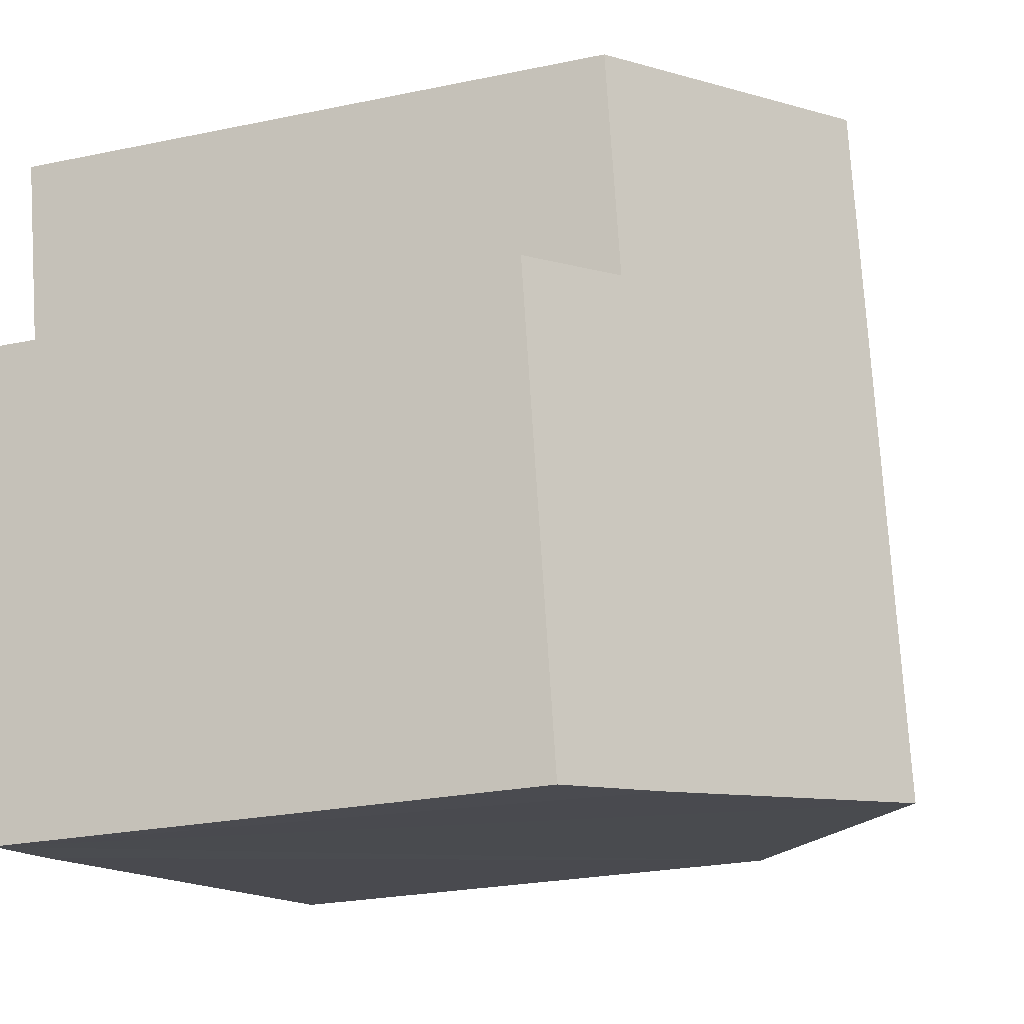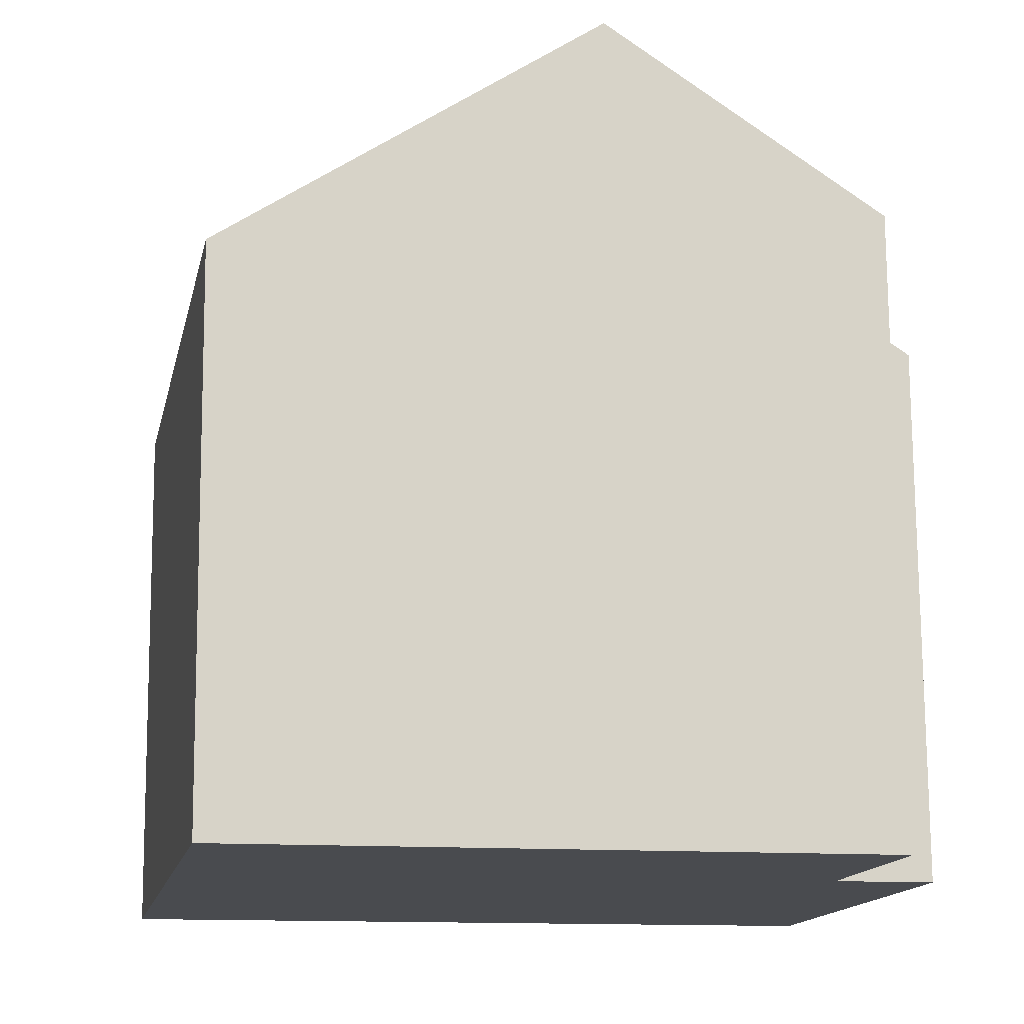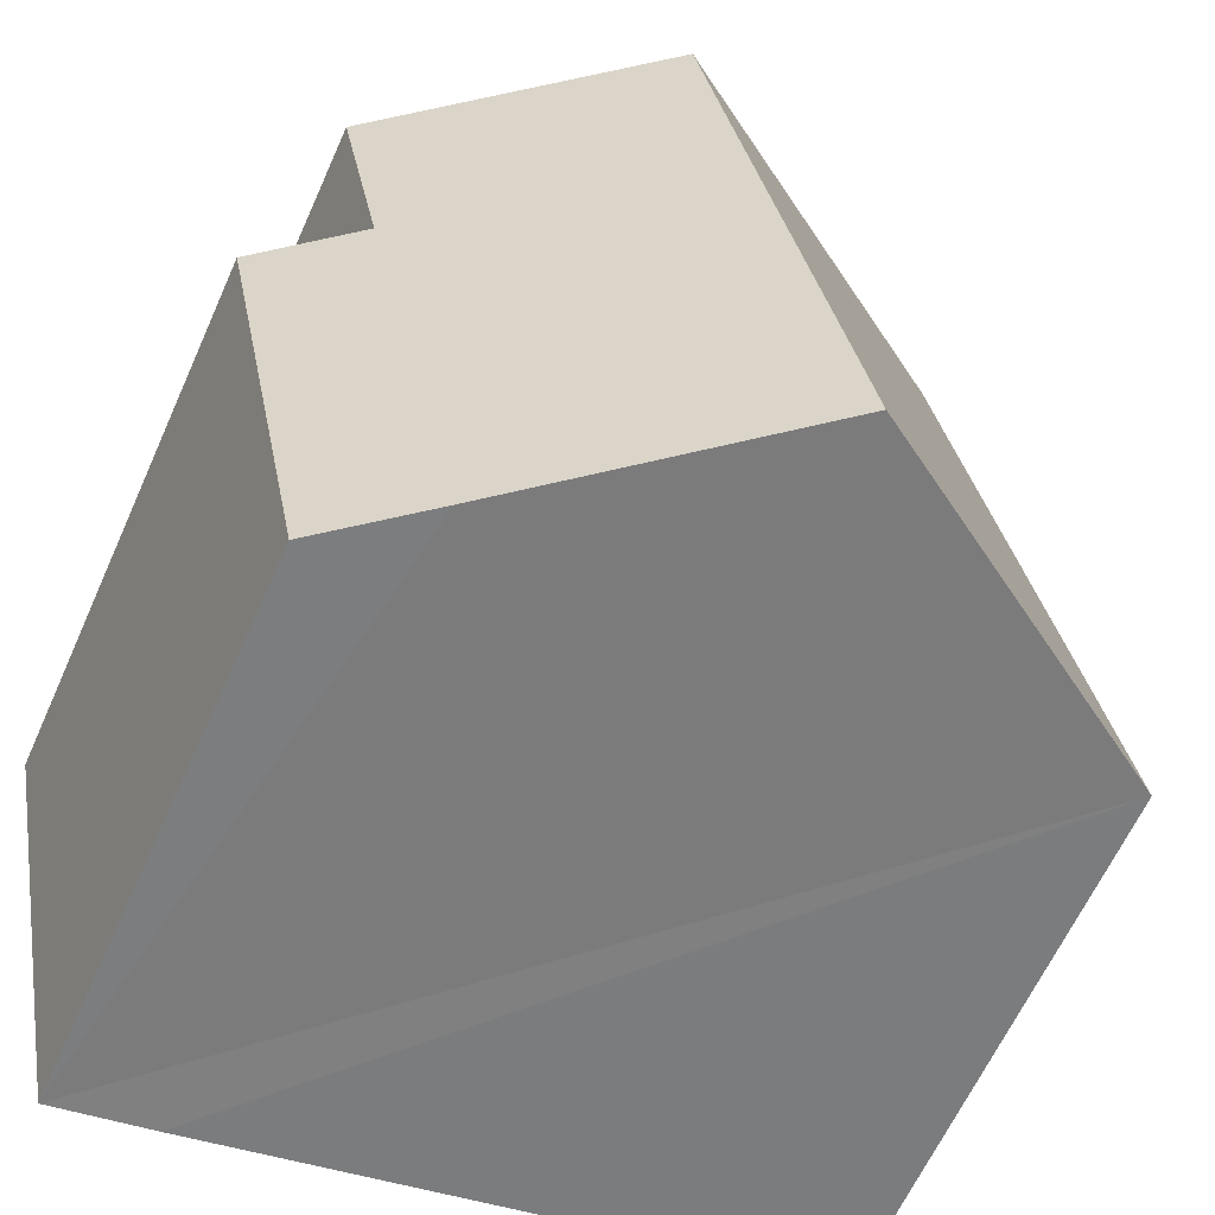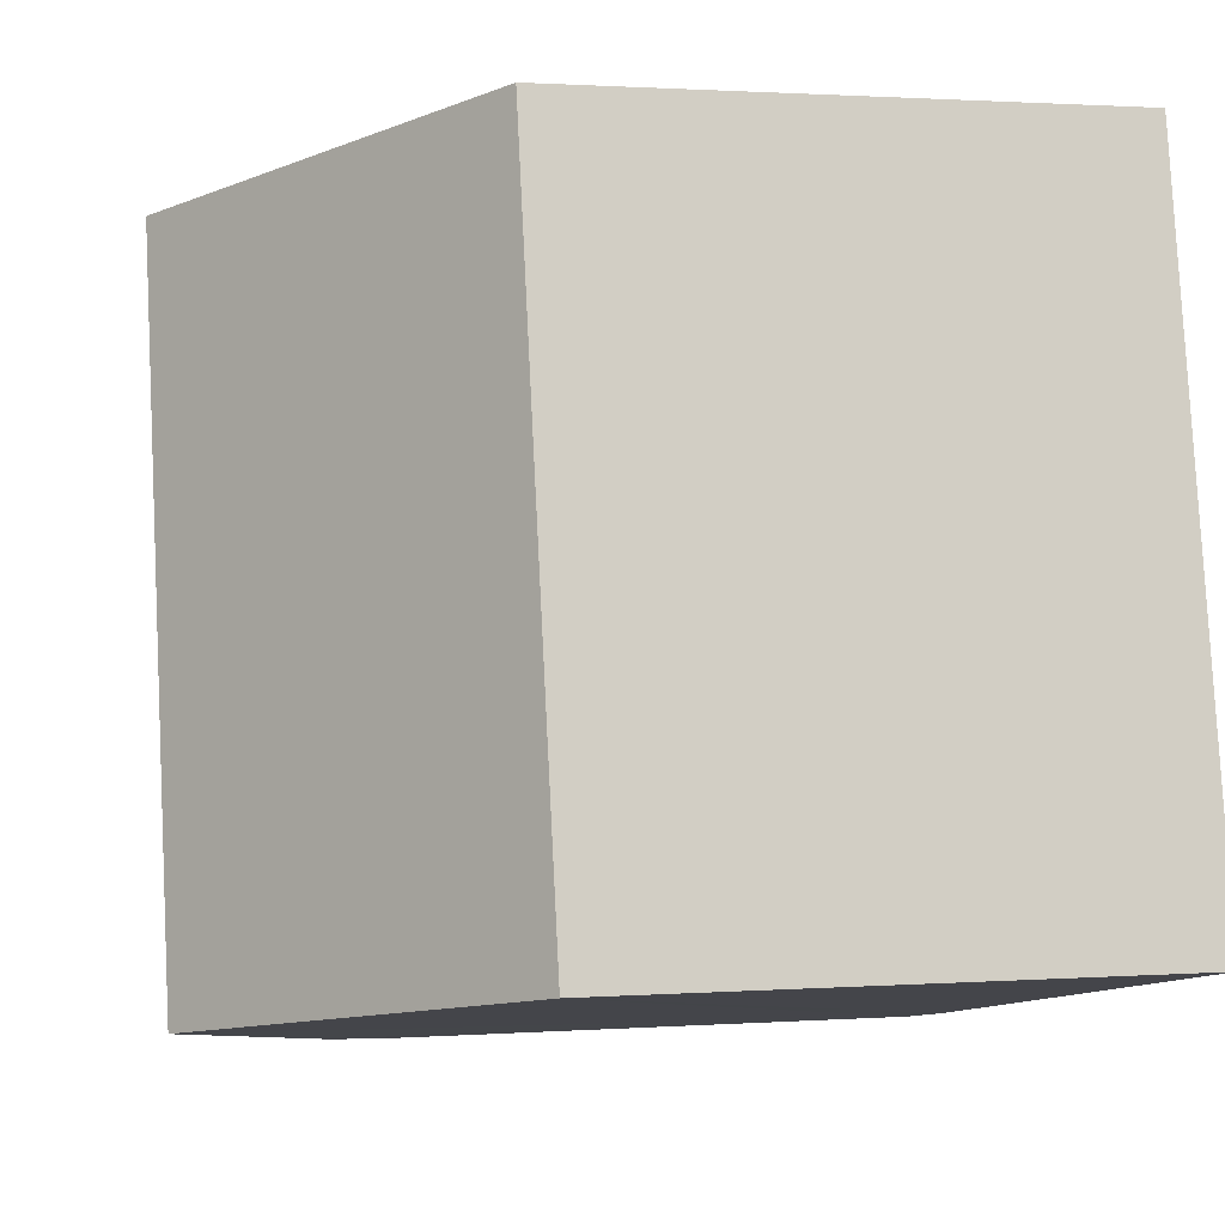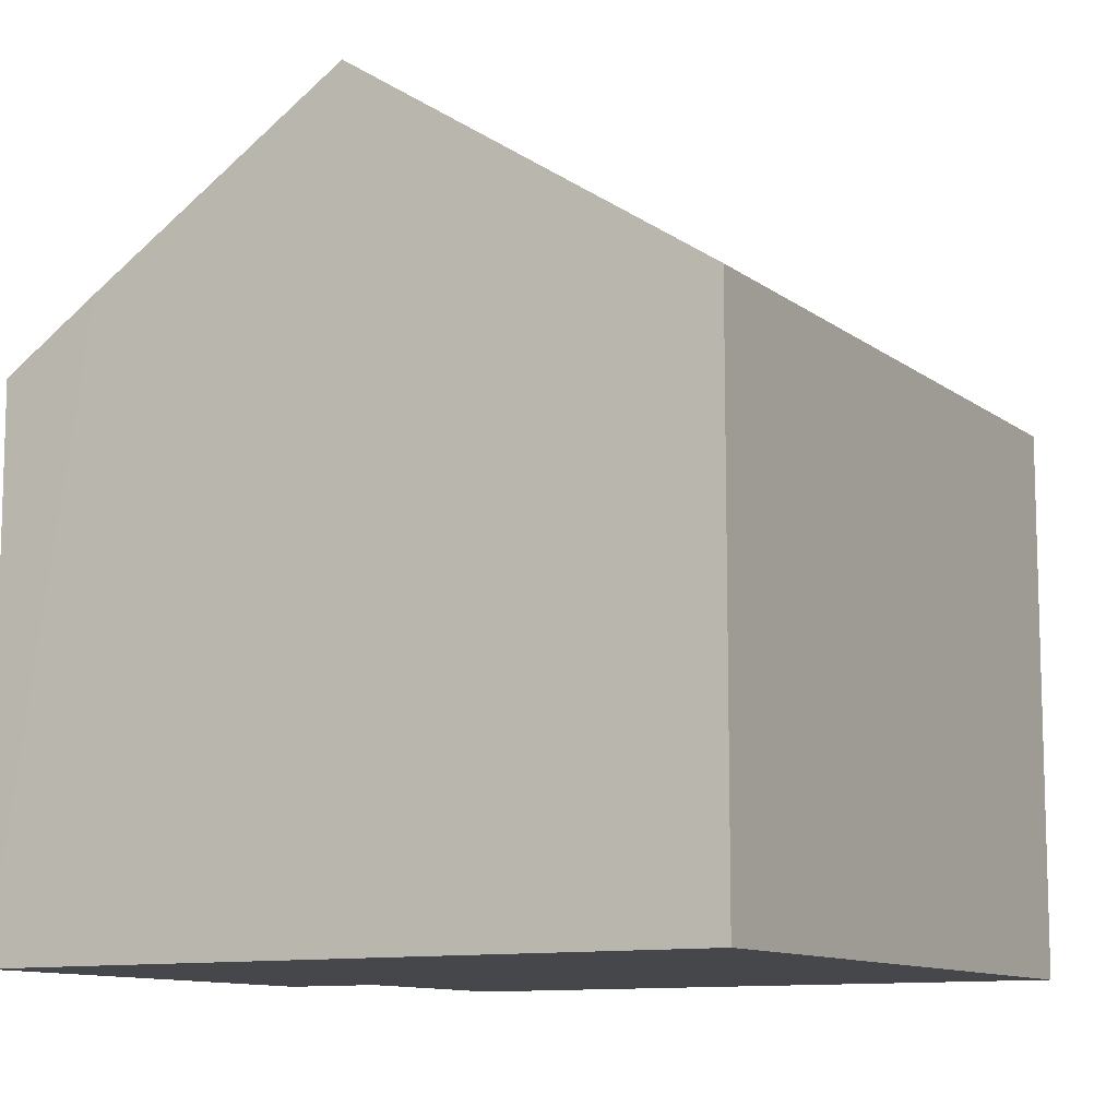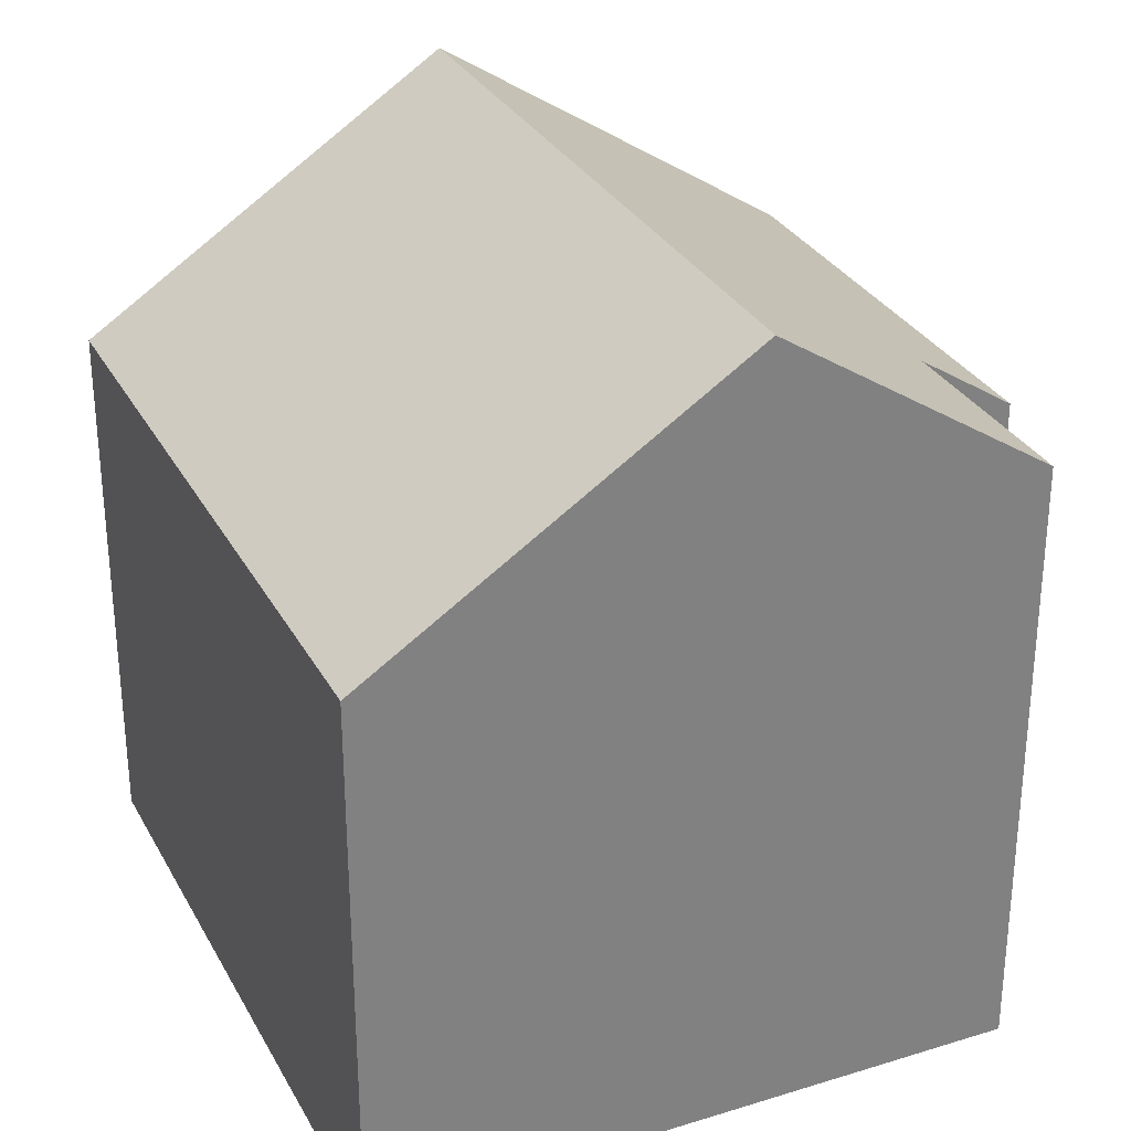
<metadata>
{"format":"obj","ext":"obj","renderer":"f3d","projection":"perspective","resolution":1024,"background":"white","views":[{"elev":-24.5,"azim":109.1,"up":"+Z"},{"elev":75.9,"azim":-0.4,"up":"+Z"},{"elev":-62.8,"azim":155.9,"up":"+Z"},{"elev":1.3,"azim":-105.1,"up":"+Z"},{"elev":-10.7,"azim":-139.0,"up":"+Y"},{"elev":30.4,"azim":-12.9,"up":"+Y"}]}
</metadata>
<code>
v  9.292 6.919 -1.812
v  9.235 7.743 4.401
v  10.48 6.919 4.153
v  8.013 7.763 -1.581
v  6.386 9.993 7.83
v  9.783 7.744 7.154
v  4.644 9.993 -0.916
v  1.744 6.919 8.755
v  0 6.919 4.237e-16
v  0 0 0
v  1.744 -5.361e-16 8.755
v  9.783 -4.381e-16 7.154
v  6.386 -4.794e-16 7.83
v  9.235 -2.695e-16 4.401
v  10.48 -2.543e-16 4.153
v  9.292 1.11e-16 -1.812
v  8.013 9.681e-17 -1.581
v  4.644 5.609e-17 -0.916
g defaultobject
f 1 2 3
f 2 1 4
f 2 5 6
f 5 2 4
f 5 4 7
f 8 7 9
f 7 8 5
f 10 8 9
f 8 10 11
f 11 5 8
f 5 11 6
f 6 11 12
f 12 11 13
f 14 3 2
f 3 14 15
f 12 2 6
f 2 12 14
f 15 1 3
f 1 15 16
f 16 4 1
f 4 16 7
f 7 16 9
f 9 16 17
f 9 17 10
f 10 17 18
f 15 17 16
f 17 15 18
f 18 15 14
f 18 14 12
f 18 12 13
f 18 13 10
f 10 13 11

</code>
